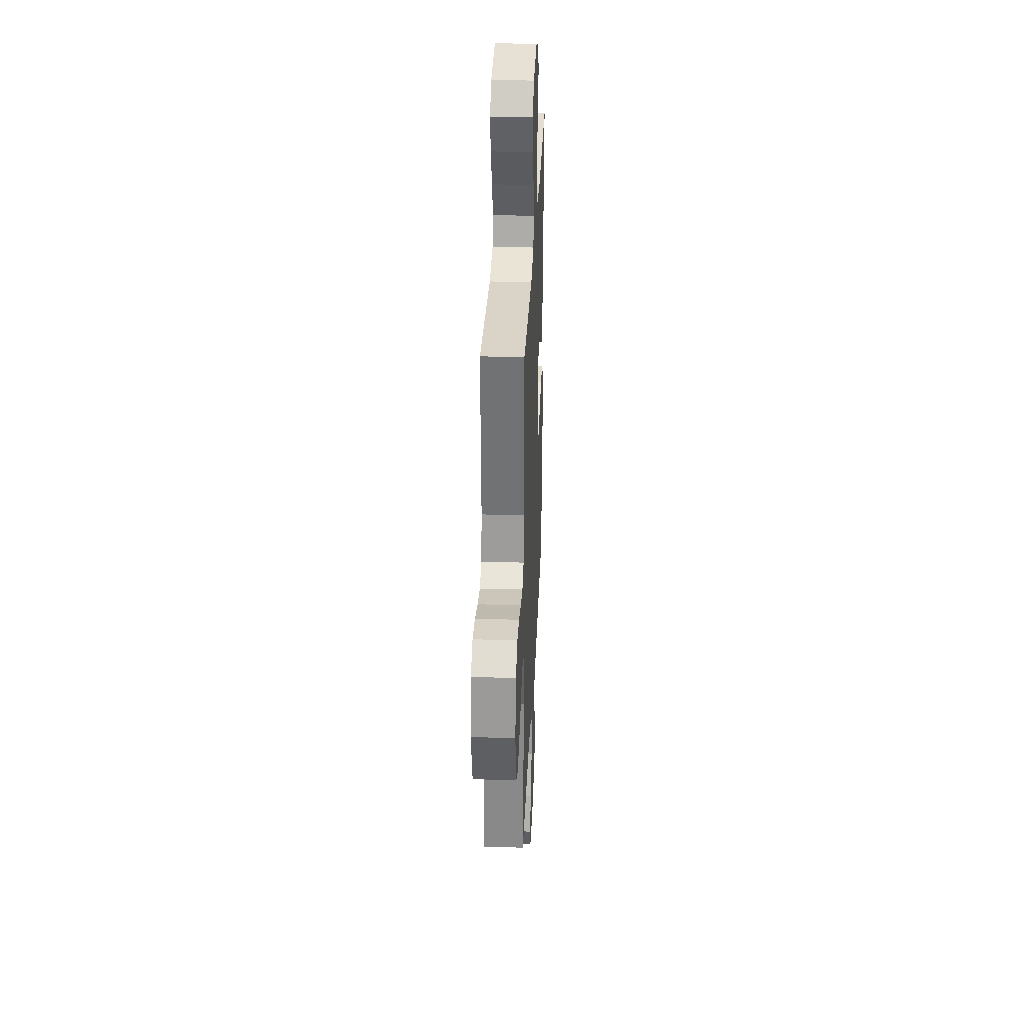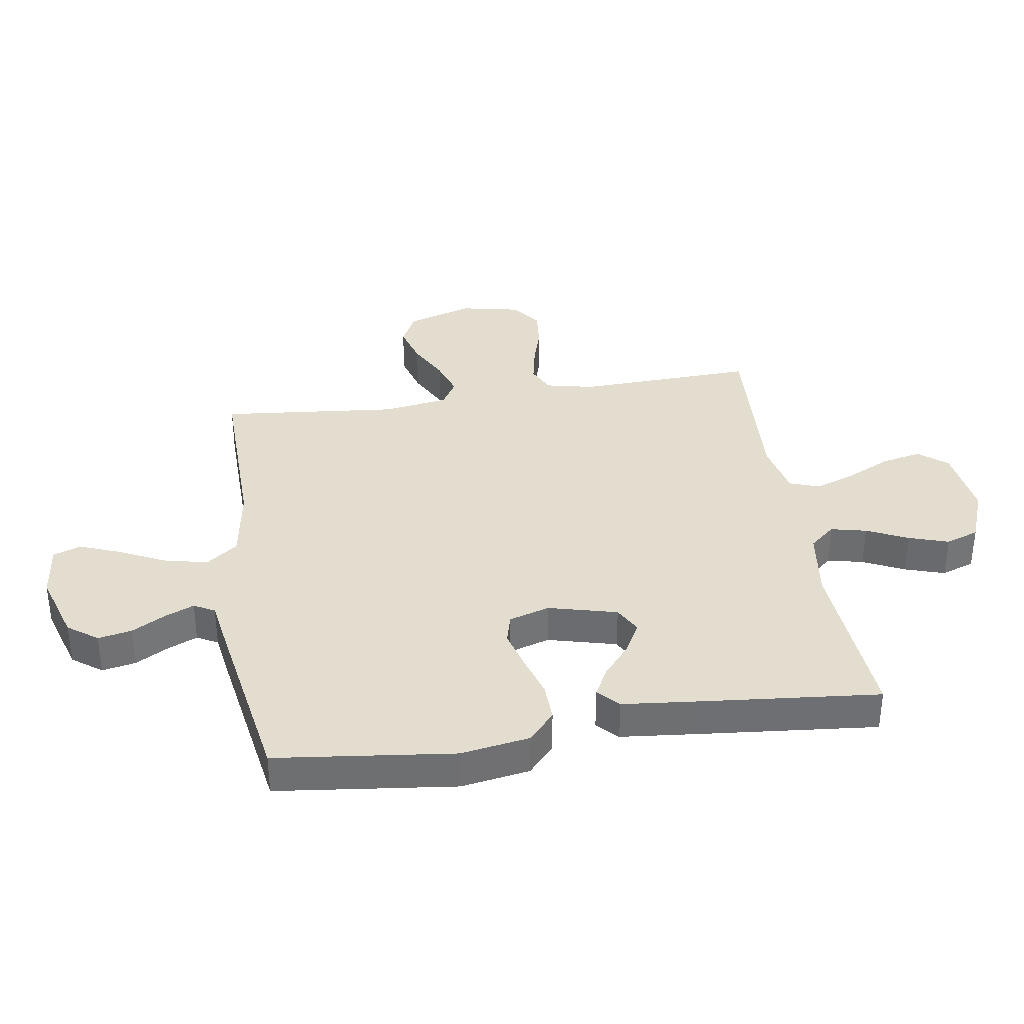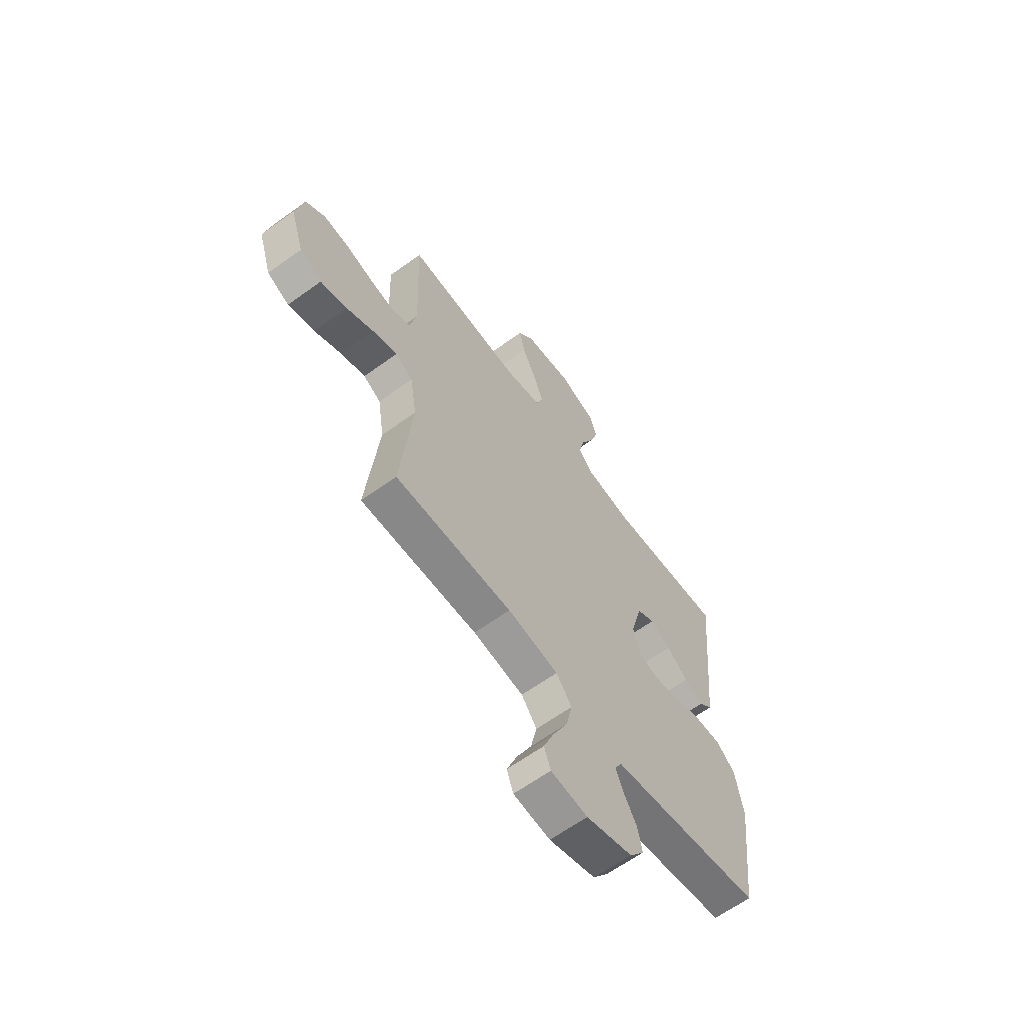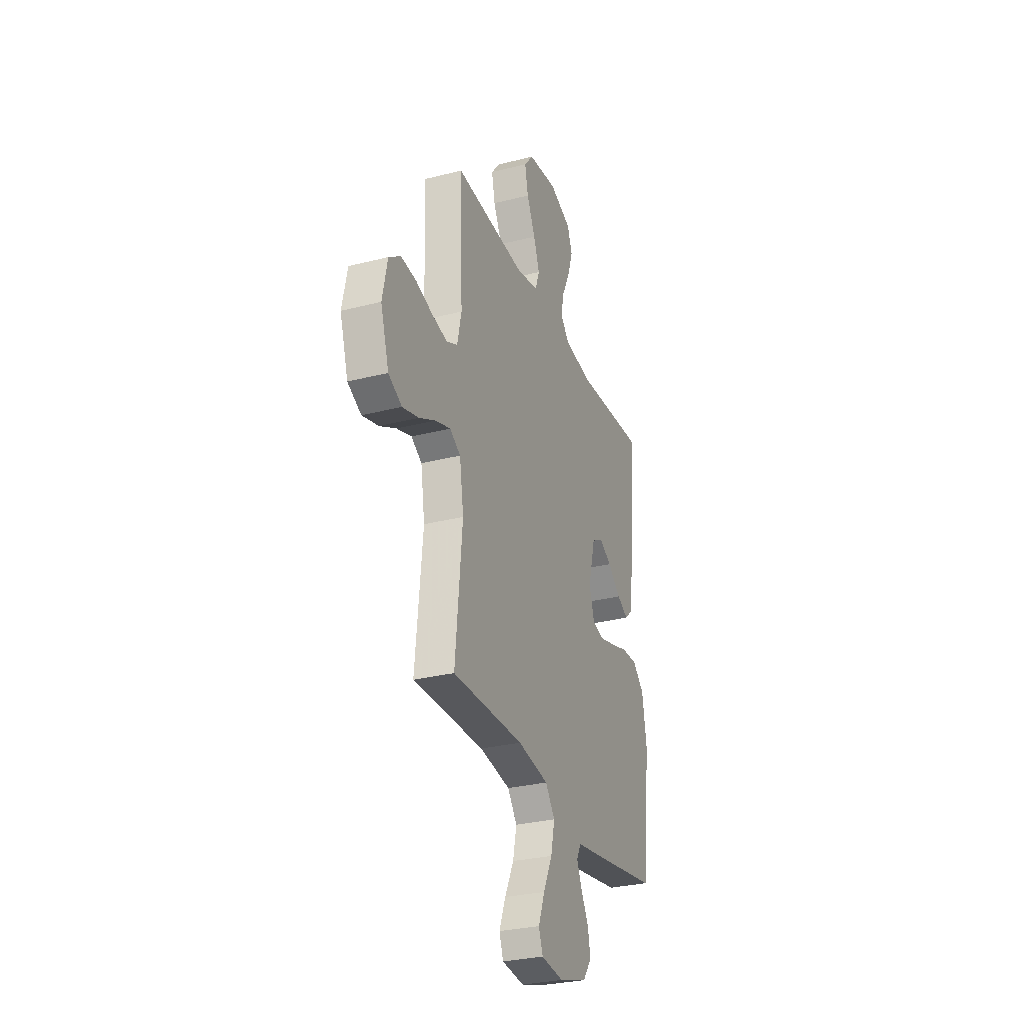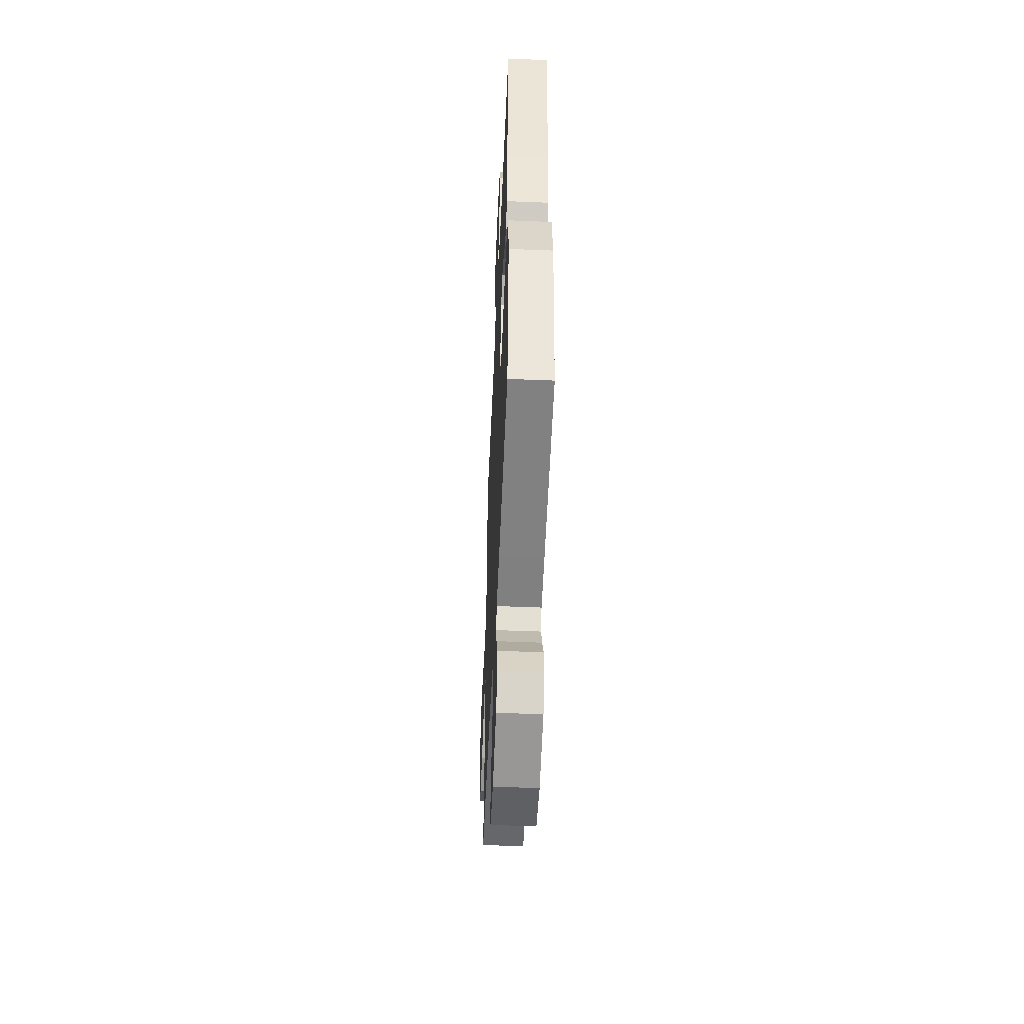
<metadata>
{"format":"obj","ext":"obj","renderer":"f3d","projection":"perspective","resolution":1024,"background":"white","views":[{"elev":32.1,"azim":92.5,"up":"+Z"},{"elev":35.6,"azim":-98.9,"up":"+Y"},{"elev":-63.4,"azim":126.2,"up":"+Z"},{"elev":-29.7,"azim":110.5,"up":"+Z"},{"elev":-51.2,"azim":-92.5,"up":"+Z"}]}
</metadata>
<code>
v -0.5 0.07 0.5
v -0.2 0.07 0.479
v -0.081 0.07 0.496
v -0.044 0.07 0.539
v -0.058 0.07 0.599
v -0.091 0.07 0.668
v -0.113 0.07 0.735
v -0.093 0.07 0.791
v 0 0.07 0.827
v 0.125 0.07 0.811
v 0.164 0.07 0.763
v 0.15 0.07 0.696
v 0.114 0.07 0.621
v 0.089 0.07 0.553
v 0.107 0.07 0.502
v 0.2 0.07 0.482
v 0.5 0.07 0.5
v 0.489 0.07 0.2
v 0.507 0.07 0.119
v 0.554 0.07 0.097
v 0.619 0.07 0.11
v 0.69 0.07 0.131
v 0.755 0.07 0.137
v 0.805 0.07 0.101
v 0.826 0.07 0
v 0.791 0.07 -0.112
v 0.734 0.07 -0.141
v 0.665 0.07 -0.121
v 0.595 0.07 -0.085
v 0.532 0.07 -0.064
v 0.487 0.07 -0.091
v 0.47 0.07 -0.2
v 0.5 0.07 -0.5
v 0.2 0.07 -0.495
v 0.07 0.07 -0.516
v 0.03 0.07 -0.569
v 0.046 0.07 -0.642
v 0.084 0.07 -0.72
v 0.111 0.07 -0.789
v 0.094 0.07 -0.836
v 0 0.07 -0.847
v -0.118 0.07 -0.811
v -0.155 0.07 -0.761
v -0.144 0.07 -0.704
v -0.112 0.07 -0.647
v -0.091 0.07 -0.598
v -0.11 0.07 -0.563
v -0.2 0.07 -0.549
v -0.5 0.07 -0.5
v -0.536 0.07 -0.2
v -0.517 0.07 -0.084
v -0.468 0.07 -0.04
v -0.402 0.07 -0.042
v -0.329 0.07 -0.064
v -0.262 0.07 -0.082
v -0.212 0.07 -0.069
v -0.191 0.07 0
v -0.221 0.07 0.115
v -0.267 0.07 0.14
v -0.32 0.07 0.111
v -0.375 0.07 0.065
v -0.423 0.07 0.04
v -0.458 0.07 0.073
v -0.471 0.07 0.2
v -0.5 0 0.5
v -0.2 0 0.479
v -0.081 0 0.496
v -0.044 0 0.539
v -0.058 0 0.599
v -0.091 0 0.668
v -0.113 0 0.735
v -0.093 0 0.791
v 0 0 0.827
v 0.125 0 0.811
v 0.164 0 0.763
v 0.15 0 0.696
v 0.114 0 0.621
v 0.089 0 0.553
v 0.107 0 0.502
v 0.2 0 0.482
v 0.5 0 0.5
v 0.489 0 0.2
v 0.507 0 0.119
v 0.554 0 0.097
v 0.619 0 0.11
v 0.69 0 0.131
v 0.755 0 0.137
v 0.805 0 0.101
v 0.826 0 0
v 0.791 0 -0.112
v 0.734 0 -0.141
v 0.665 0 -0.121
v 0.595 0 -0.085
v 0.532 0 -0.064
v 0.487 0 -0.091
v 0.47 0 -0.2
v 0.5 0 -0.5
v 0.2 0 -0.495
v 0.07 0 -0.516
v 0.03 0 -0.569
v 0.046 0 -0.642
v 0.084 0 -0.72
v 0.111 0 -0.789
v 0.094 0 -0.836
v 0 0 -0.847
v -0.118 0 -0.811
v -0.155 0 -0.761
v -0.144 0 -0.704
v -0.112 0 -0.647
v -0.091 0 -0.598
v -0.11 0 -0.563
v -0.2 0 -0.549
v -0.5 0 -0.5
v -0.536 0 -0.2
v -0.517 0 -0.084
v -0.468 0 -0.04
v -0.402 0 -0.042
v -0.329 0 -0.064
v -0.262 0 -0.082
v -0.212 0 -0.069
v -0.191 0 0
v -0.221 0 0.115
v -0.267 0 0.14
v -0.32 0 0.111
v -0.375 0 0.065
v -0.423 0 0.04
v -0.458 0 0.073
v -0.471 0 0.2
f 64 1 2
f 63 64 2
f 62 63 2
f 61 62 2
f 60 61 2
f 59 60 2 3
f 58 59 3 4
f 57 58 4
f 52 53 54
f 51 52 54
f 50 51 54
f 49 50 54
f 48 49 54
f 47 48 54
f 46 47 54 55
f 43 44 45
f 42 43 45
f 41 42 45
f 40 41 45
f 39 40 45
f 38 39 45
f 37 38 45
f 36 37 45 46
f 46 55 56
f 36 46 56
f 35 36 56
f 32 33 34
f 35 56 57
f 34 35 57
f 32 34 57
f 31 32 57
f 27 28 29
f 26 27 29
f 25 26 29
f 24 25 29
f 23 24 29
f 22 23 29
f 21 22 29
f 20 21 29 30
f 16 17 18
f 15 16 18 19
f 11 12 13
f 10 11 13
f 9 10 13
f 8 9 13
f 7 8 13
f 6 7 13
f 5 6 13
f 4 5 13 14
f 57 4 14 15
f 30 31 57
f 20 30 57
f 19 20 57
f 15 19 57
f 66 65 128
f 66 128 127
f 66 127 126
f 66 126 125
f 66 125 124
f 67 66 124 123
f 68 67 123 122
f 68 122 121
f 118 117 116
f 118 116 115
f 118 115 114
f 118 114 113
f 118 113 112
f 118 112 111
f 119 118 111 110
f 109 108 107
f 109 107 106
f 109 106 105
f 109 105 104
f 109 104 103
f 109 103 102
f 109 102 101
f 110 109 101 100
f 120 119 110
f 120 110 100
f 120 100 99
f 98 97 96
f 121 120 99
f 121 99 98
f 121 98 96
f 121 96 95
f 93 92 91
f 93 91 90
f 93 90 89
f 93 89 88
f 93 88 87
f 93 87 86
f 93 86 85
f 94 93 85 84
f 82 81 80
f 83 82 80 79
f 77 76 75
f 77 75 74
f 77 74 73
f 77 73 72
f 77 72 71
f 77 71 70
f 77 70 69
f 78 77 69 68
f 79 78 68 121
f 121 95 94
f 121 94 84
f 121 84 83
f 121 83 79
f 1 65 66 2
f 2 66 67 3
f 3 67 68 4
f 4 68 69 5
f 5 69 70 6
f 6 70 71 7
f 7 71 72 8
f 8 72 73 9
f 9 73 74 10
f 10 74 75 11
f 11 75 76 12
f 12 76 77 13
f 13 77 78 14
f 14 78 79 15
f 15 79 80 16
f 16 80 81 17
f 17 81 82 18
f 18 82 83 19
f 19 83 84 20
f 20 84 85 21
f 21 85 86 22
f 22 86 87 23
f 23 87 88 24
f 24 88 89 25
f 25 89 90 26
f 26 90 91 27
f 27 91 92 28
f 28 92 93 29
f 29 93 94 30
f 30 94 95 31
f 31 95 96 32
f 32 96 97 33
f 33 97 98 34
f 34 98 99 35
f 35 99 100 36
f 36 100 101 37
f 37 101 102 38
f 38 102 103 39
f 39 103 104 40
f 40 104 105 41
f 41 105 106 42
f 42 106 107 43
f 43 107 108 44
f 44 108 109 45
f 45 109 110 46
f 46 110 111 47
f 47 111 112 48
f 48 112 113 49
f 49 113 114 50
f 50 114 115 51
f 51 115 116 52
f 52 116 117 53
f 53 117 118 54
f 54 118 119 55
f 55 119 120 56
f 56 120 121 57
f 57 121 122 58
f 58 122 123 59
f 59 123 124 60
f 60 124 125 61
f 61 125 126 62
f 62 126 127 63
f 63 127 128 64
f 64 128 65 1

</code>
